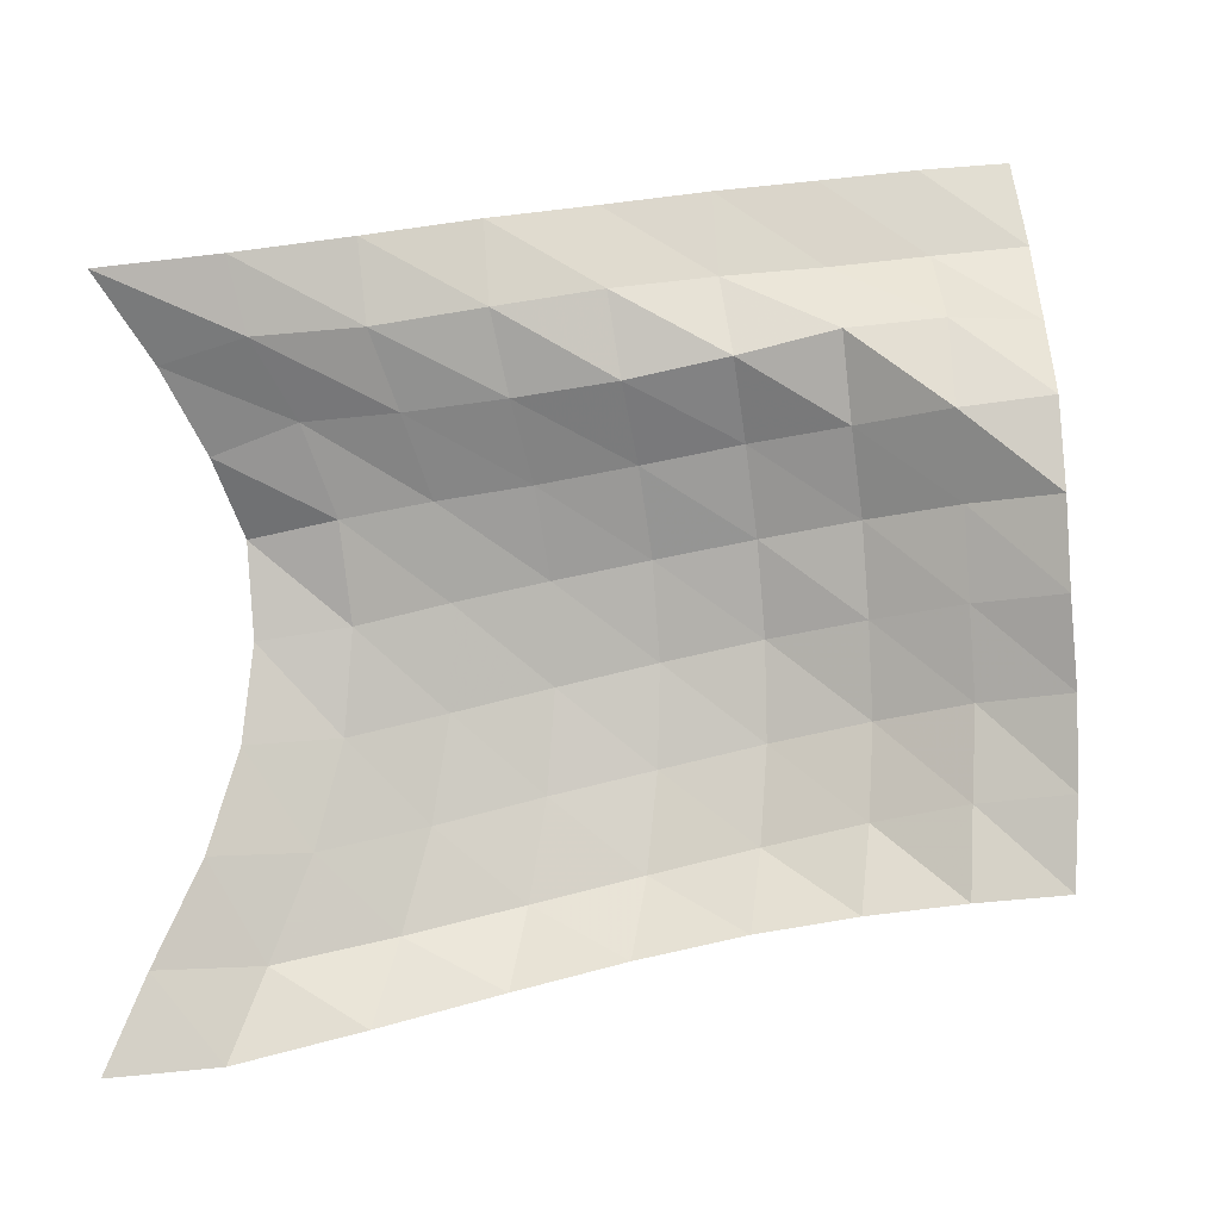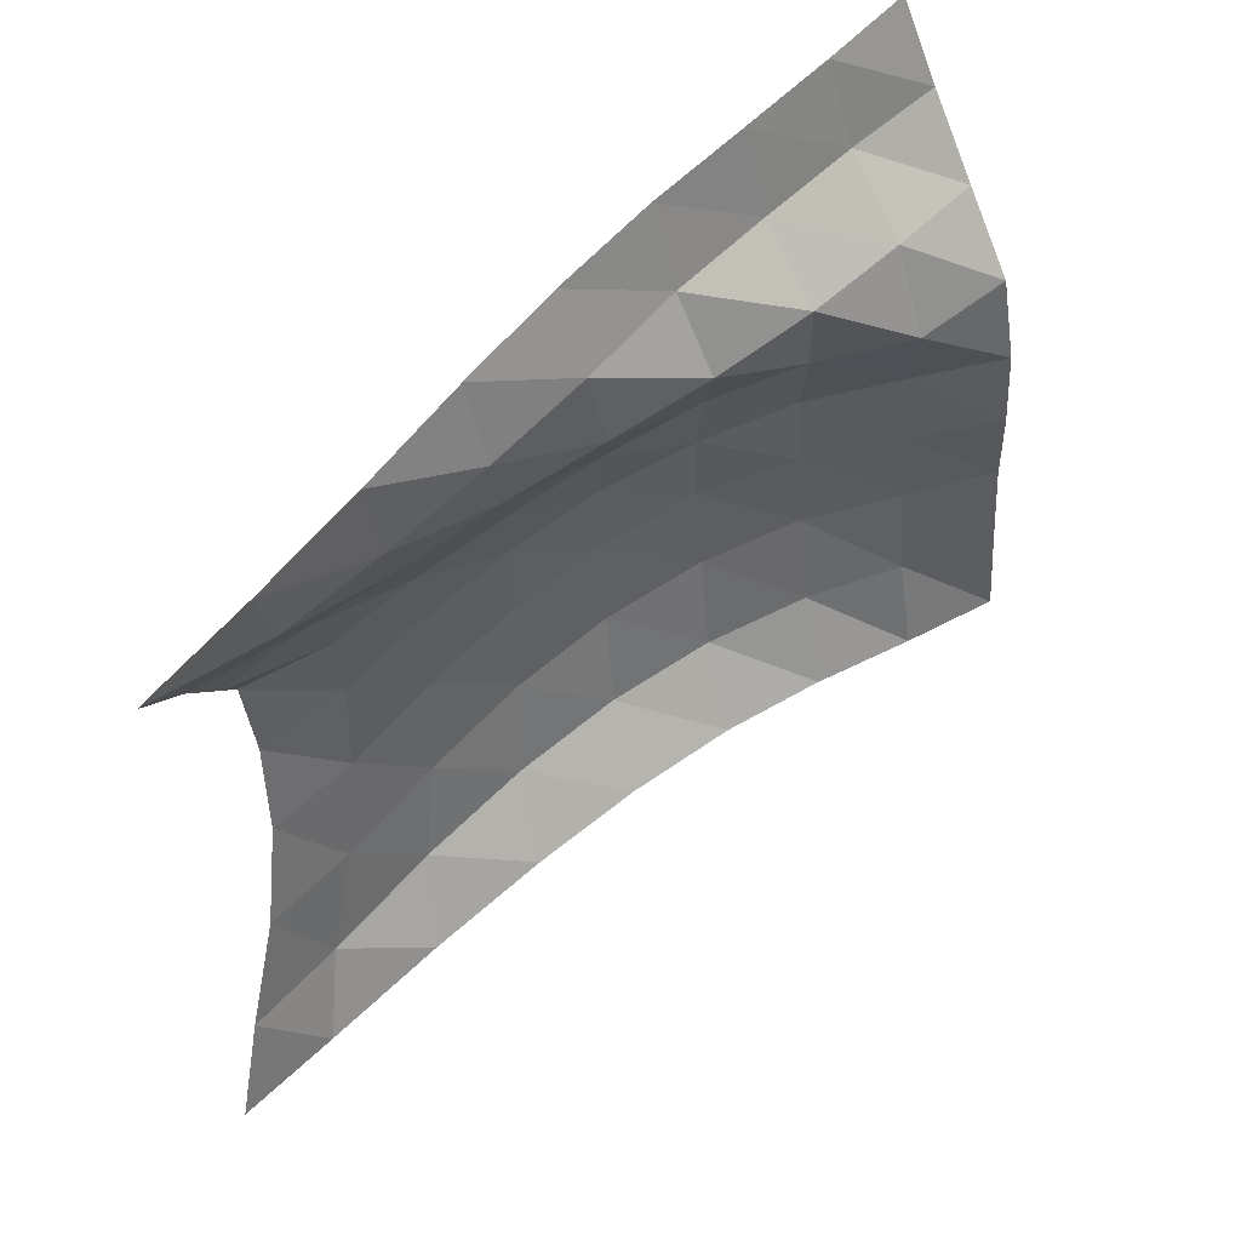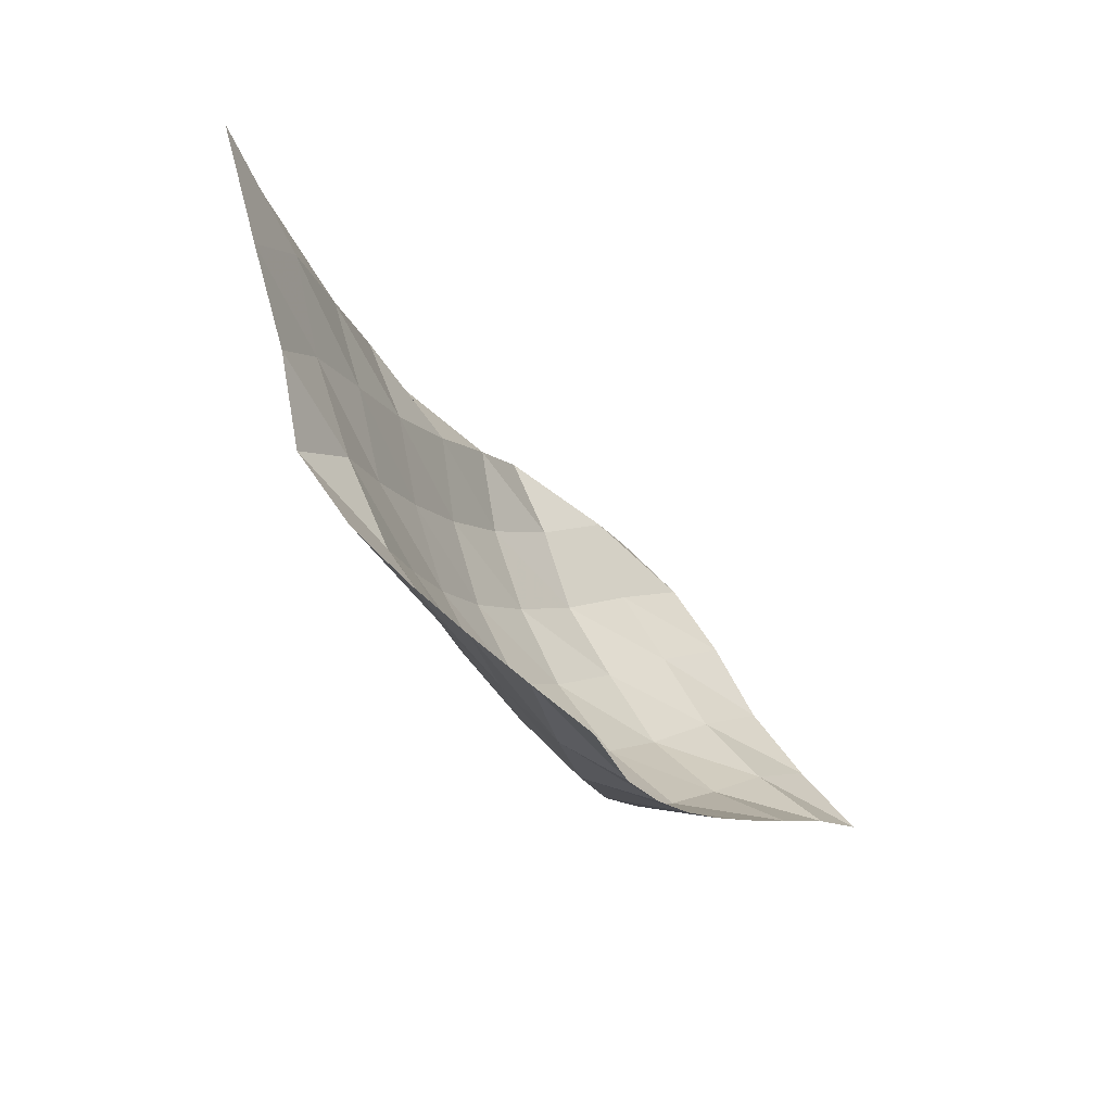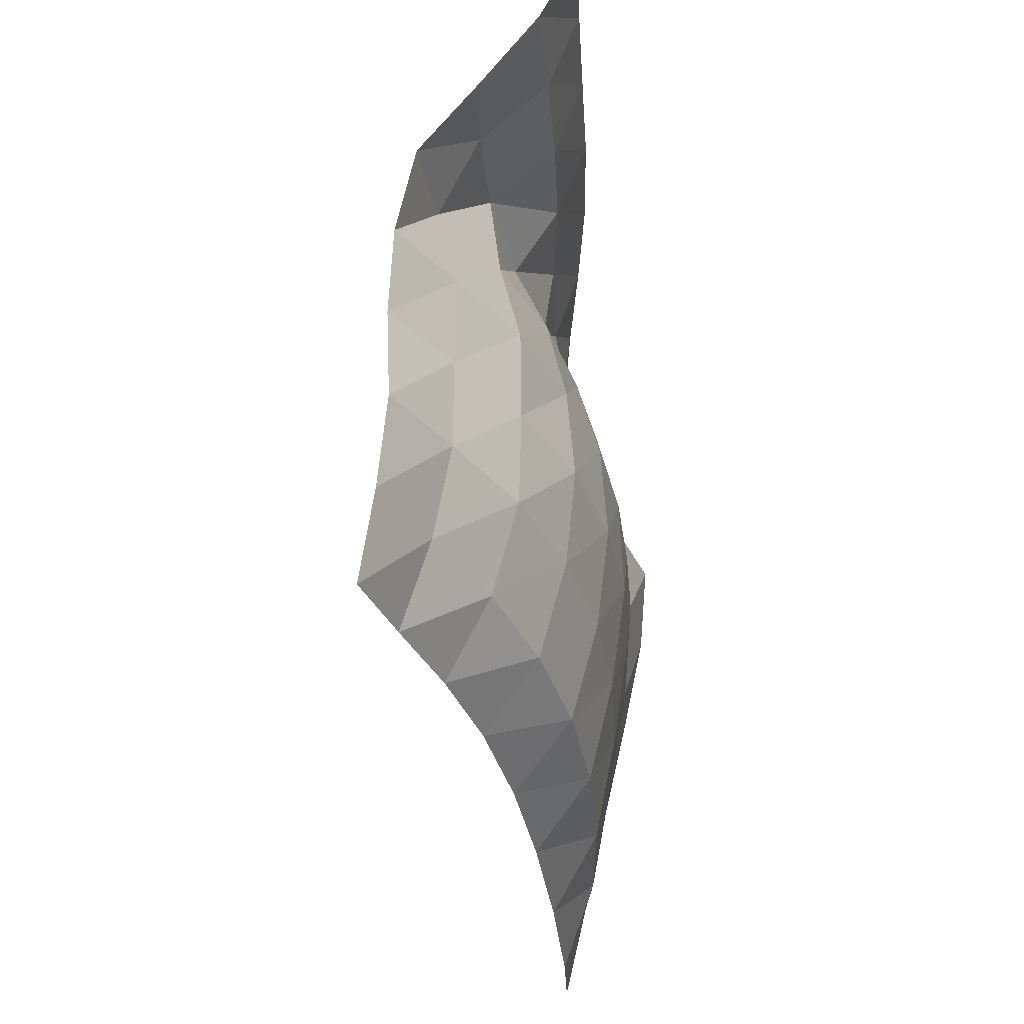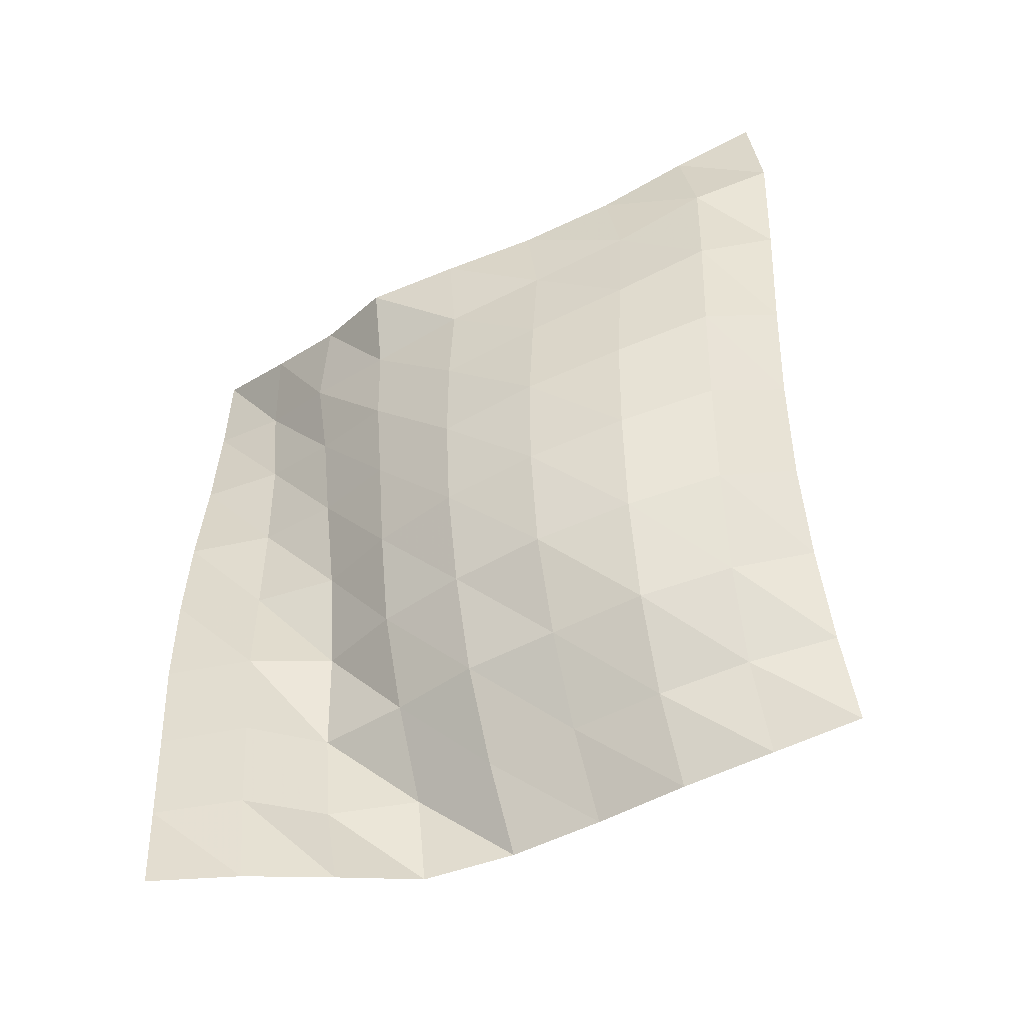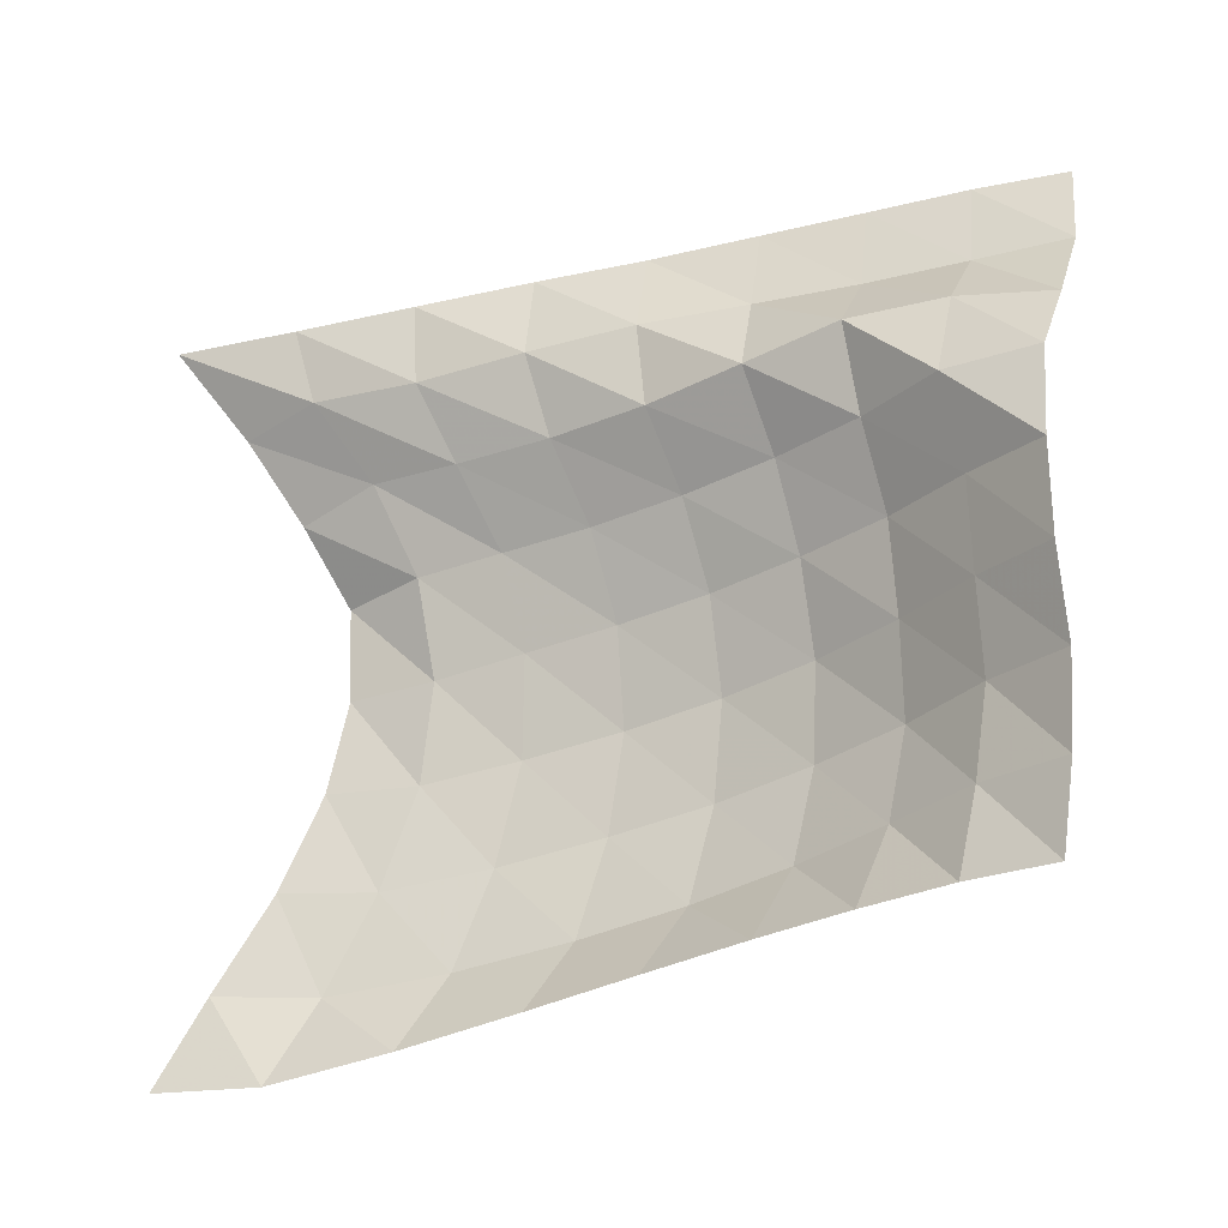
<metadata>
{"format":"obj","ext":"obj","renderer":"f3d","projection":"perspective","resolution":1024,"background":"white","views":[{"elev":4.9,"azim":-121.7,"up":"+Z"},{"elev":55.6,"azim":-152.0,"up":"+Z"},{"elev":55.8,"azim":152.7,"up":"+Y"},{"elev":-25.2,"azim":-15.1,"up":"+Z"},{"elev":-71.6,"azim":117.1,"up":"+Y"},{"elev":-13.9,"azim":-92.0,"up":"+Z"}]}
</metadata>
<code>
v -1 0 -1
v -0.9731 -0.142 -0.7485
v -0.9517 -0.306 -0.4767
v -0.9165 -0.4256 -0.205
v -0.8746 -0.4838 0.05657
v -0.8503 -0.4774 0.3189
v -0.9169 -0.3483 0.5356
v -0.9571 -0.1931 0.7648
v -1 0 1
v -1.093 -0.2954 -0.9896
v -1.039 -0.4379 -0.7586
v -1.023 -0.5777 -0.4815
v -0.9973 -0.6797 -0.1947
v -0.9834 -0.713 0.09279
v -1.004 -0.665 0.3726
v -1.037 -0.5423 0.6239
v -1.087 -0.3791 0.8372
v -1.081 -0.325 1.042
v -1.227 -0.6335 -0.9109
v -1.129 -0.7727 -0.7026
v -1.1 -0.88 -0.4283
v -1.074 -0.9496 -0.139
v -1.072 -0.9545 0.1504
v -1.099 -0.8912 0.418
v -1.154 -0.7675 0.6479
v -1.188 -0.6573 0.8631
v -1.156 -0.6494 1.09
v -1.371 -0.9549 -0.8255
v -1.244 -1.087 -0.6333
v -1.197 -1.171 -0.3609
v -1.167 -1.214 -0.07811
v -1.175 -1.197 0.2045
v -1.216 -1.124 0.4586
v -1.278 -1.016 0.6839
v -1.295 -0.9474 0.9144
v -1.223 -0.9725 1.14
v -1.514 -1.233 -0.7494
v -1.381 -1.366 -0.5612
v -1.322 -1.436 -0.2953
v -1.294 -1.461 -0.01512
v -1.304 -1.431 0.2589
v -1.35 -1.358 0.5093
v -1.425 -1.259 0.7288
v -1.387 -1.239 0.9626
v -1.291 -1.273 1.179
v -1.671 -1.496 -0.6818
v -1.545 -1.612 -0.4859
v -1.484 -1.674 -0.2244
v -1.458 -1.684 0.04887
v -1.471 -1.649 0.3149
v -1.509 -1.585 0.5653
v -1.58 -1.497 0.7918
v -1.458 -1.534 0.9968
v -1.375 -1.567 1.22
v -1.835 -1.726 -0.6305
v -1.734 -1.823 -0.4122
v -1.674 -1.877 -0.158
v -1.664 -1.869 0.1075
v -1.661 -1.848 0.3685
v -1.702 -1.781 0.6136
v -1.72 -1.736 0.8621
v -1.547 -1.813 1.023
v -1.467 -1.838 1.252
v -2.006 -1.942 -0.5907
v -1.937 -1.999 -0.3501
v -1.895 -2.037 -0.09732
v -1.889 -2.021 0.1598
v -1.881 -2.008 0.4155
v -1.922 -1.943 0.6618
v -1.818 -1.997 0.8905
v -1.641 -2.08 1.054
v -1.555 -2.101 1.283
v -2.158 -2.155 -0.5647
v -2.124 -2.188 -0.3149
v -2.1 -2.201 -0.05938
v -2.104 -2.172 0.1949
v -2.09 -2.165 0.4475
v -2.038 -2.18 0.6949
v -1.888 -2.258 0.8847
v -1.741 -2.33 1.082
v -1.629 -2.352 1.307
f 1 10 2
f 2 10 11
f 2 11 3
f 3 11 12
f 3 12 4
f 4 12 13
f 4 13 5
f 5 13 14
f 5 14 6
f 6 14 15
f 6 15 7
f 7 15 16
f 7 16 8
f 8 16 17
f 8 17 9
f 9 17 18
f 10 19 11
f 11 19 20
f 11 20 12
f 12 20 21
f 12 21 13
f 13 21 22
f 13 22 14
f 14 22 23
f 14 23 15
f 15 23 24
f 15 24 16
f 16 24 25
f 16 25 17
f 17 25 26
f 17 26 18
f 18 26 27
f 19 28 20
f 20 28 29
f 20 29 21
f 21 29 30
f 21 30 22
f 22 30 31
f 22 31 23
f 23 31 32
f 23 32 24
f 24 32 33
f 24 33 25
f 25 33 34
f 25 34 26
f 26 34 35
f 26 35 27
f 27 35 36
f 28 37 29
f 29 37 38
f 29 38 30
f 30 38 39
f 30 39 31
f 31 39 40
f 31 40 32
f 32 40 41
f 32 41 33
f 33 41 42
f 33 42 34
f 34 42 43
f 34 43 35
f 35 43 44
f 35 44 36
f 36 44 45
f 37 46 38
f 38 46 47
f 38 47 39
f 39 47 48
f 39 48 40
f 40 48 49
f 40 49 41
f 41 49 50
f 41 50 42
f 42 50 51
f 42 51 43
f 43 51 52
f 43 52 44
f 44 52 53
f 44 53 45
f 45 53 54
f 46 55 47
f 47 55 56
f 47 56 48
f 48 56 57
f 48 57 49
f 49 57 58
f 49 58 50
f 50 58 59
f 50 59 51
f 51 59 60
f 51 60 52
f 52 60 61
f 52 61 53
f 53 61 62
f 53 62 54
f 54 62 63
f 55 64 56
f 56 64 65
f 56 65 57
f 57 65 66
f 57 66 58
f 58 66 67
f 58 67 59
f 59 67 68
f 59 68 60
f 60 68 69
f 60 69 61
f 61 69 70
f 61 70 62
f 62 70 71
f 62 71 63
f 63 71 72
f 64 73 65
f 65 73 74
f 65 74 66
f 66 74 75
f 66 75 67
f 67 75 76
f 67 76 68
f 68 76 77
f 68 77 69
f 69 77 78
f 69 78 70
f 70 78 79
f 70 79 71
f 71 79 80
f 71 80 72
f 72 80 81

</code>
